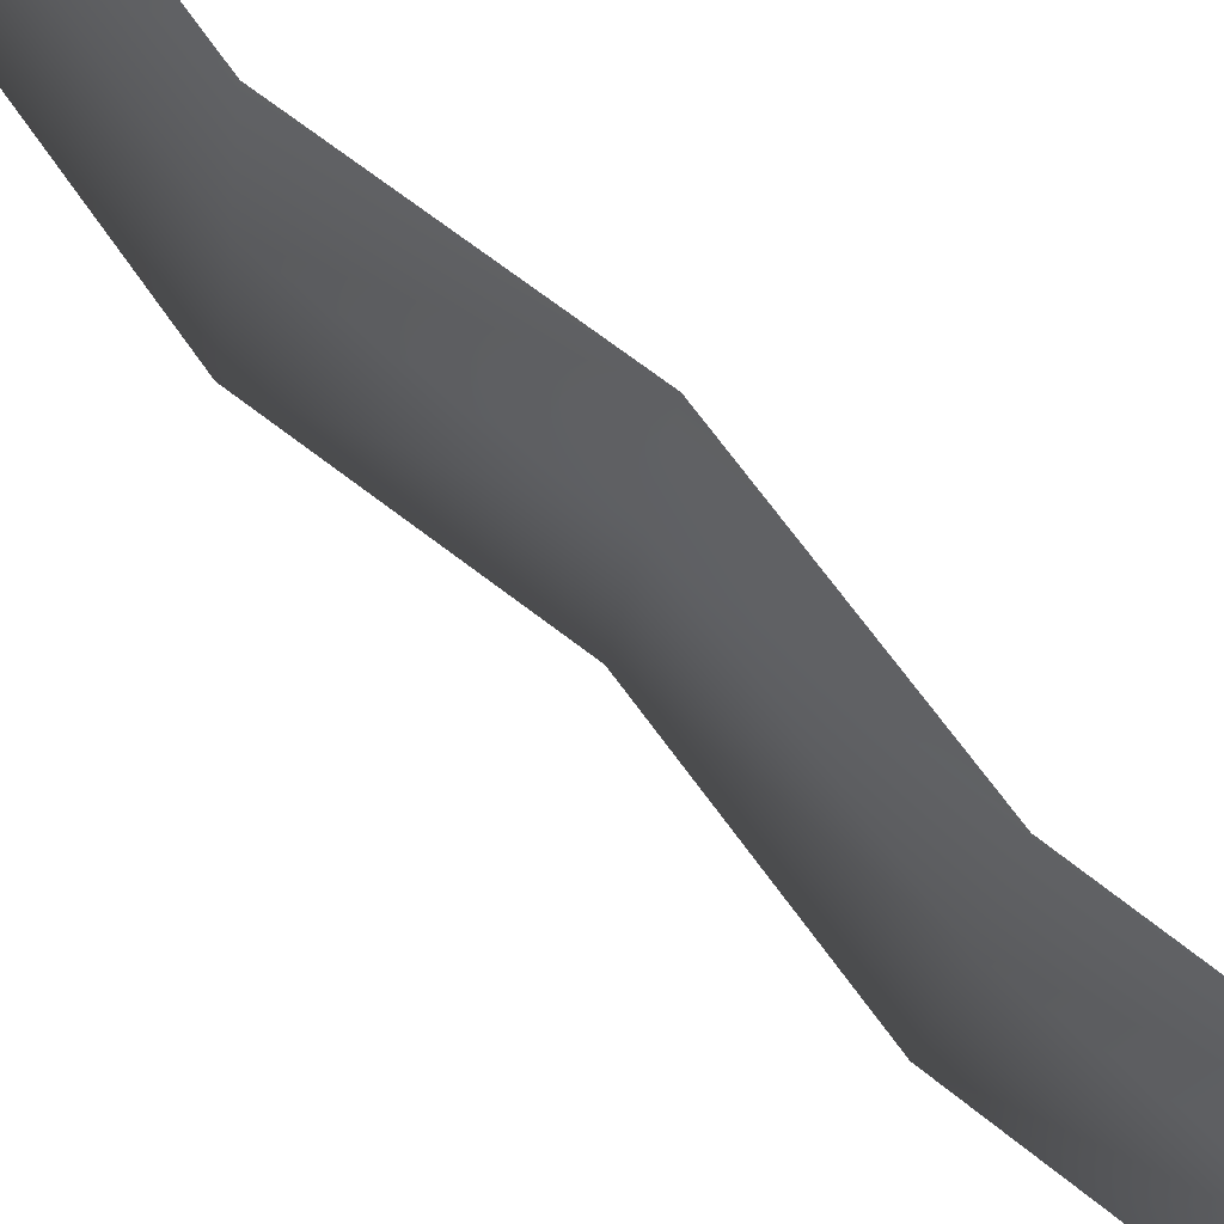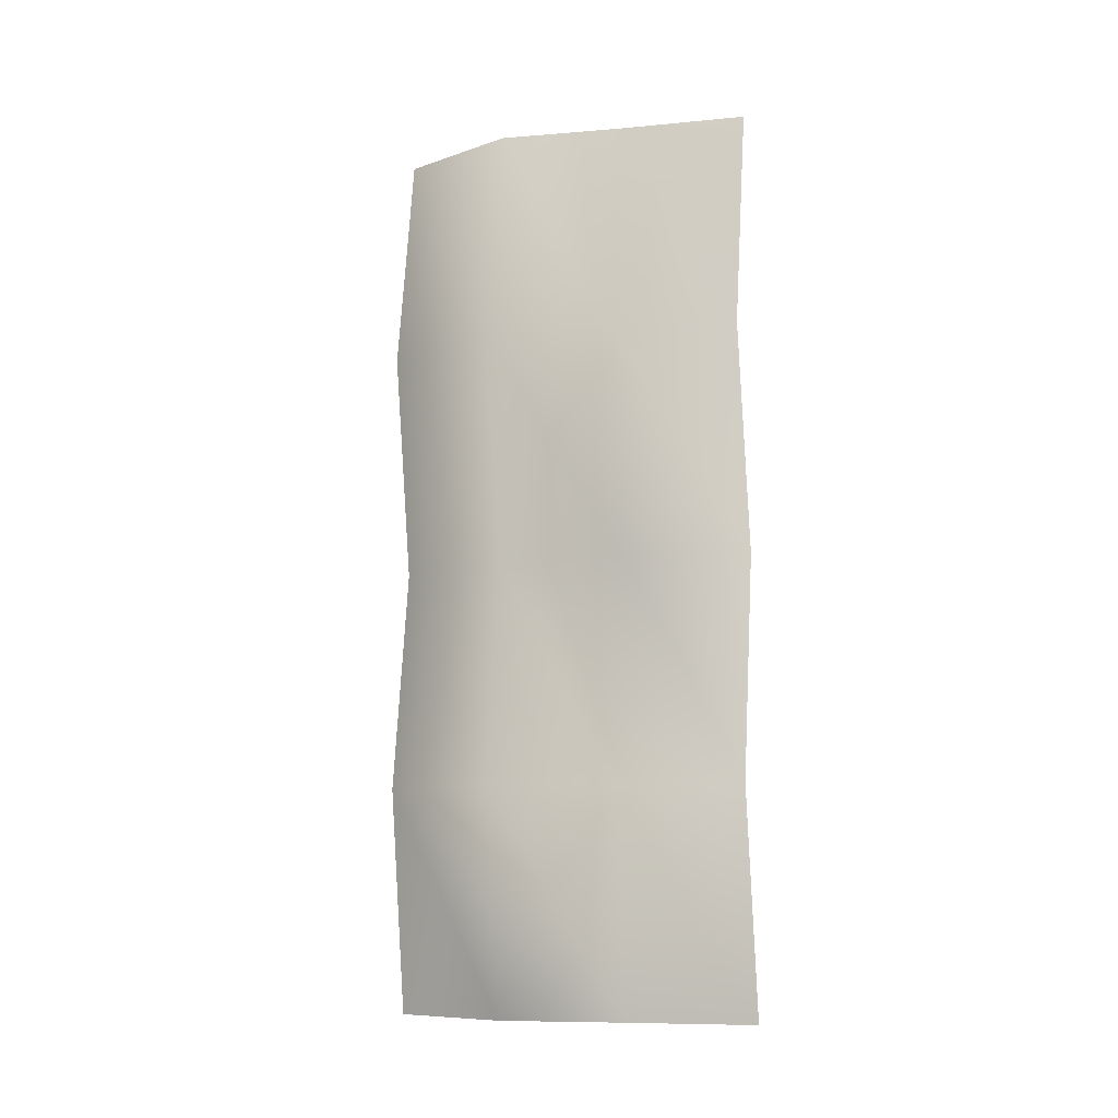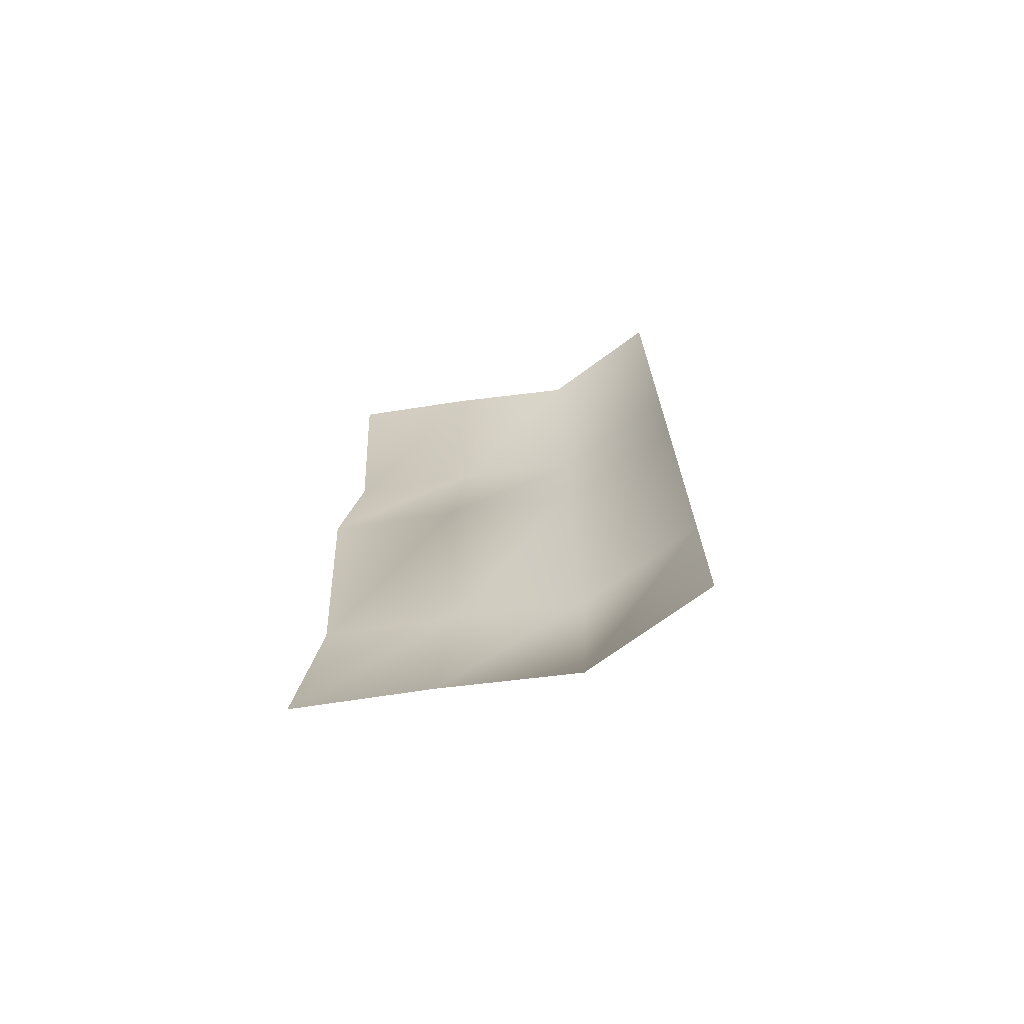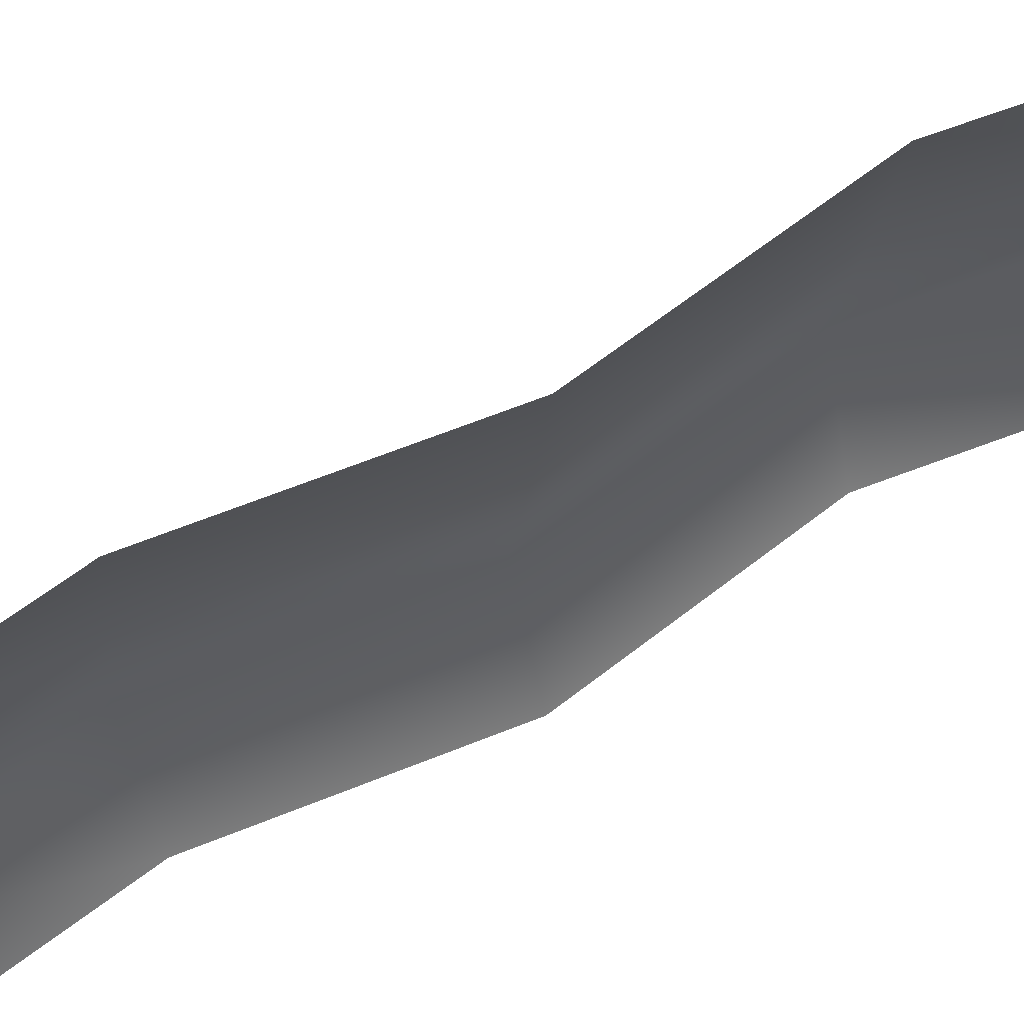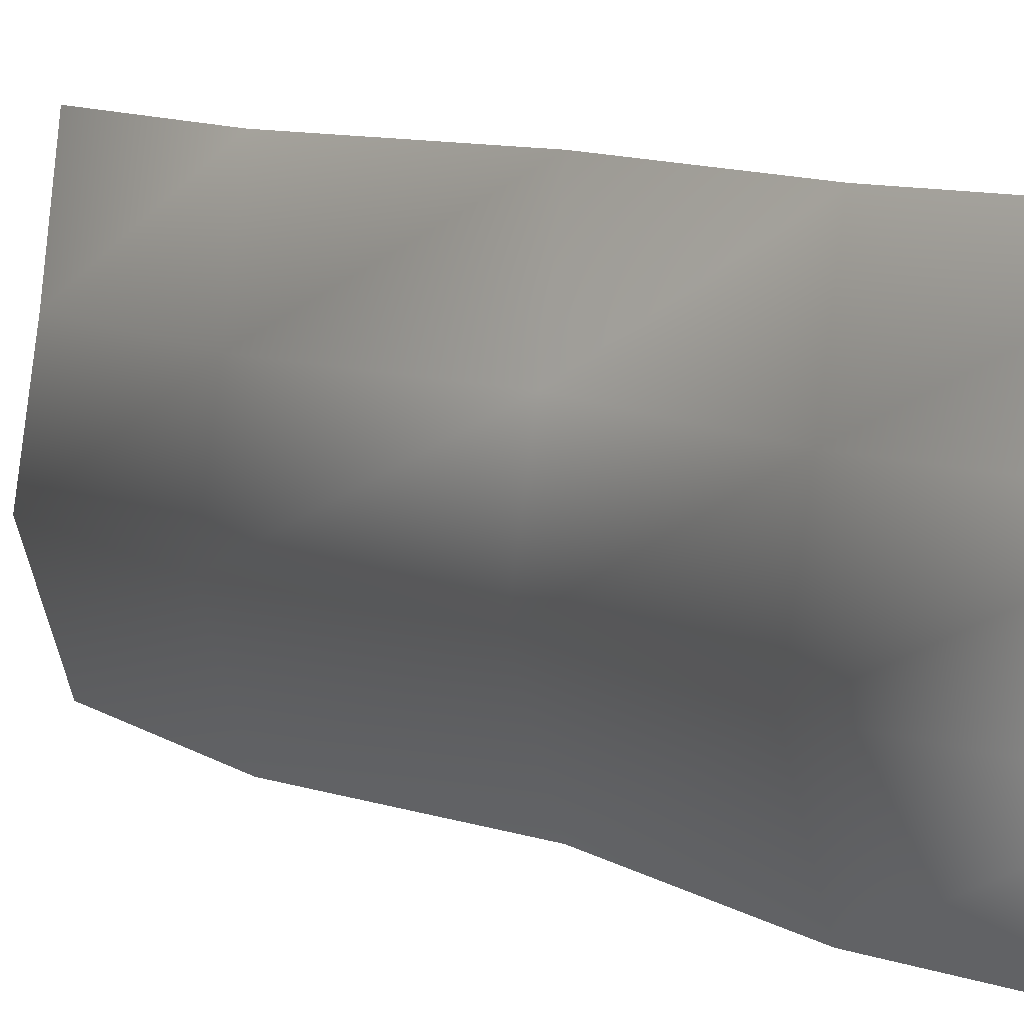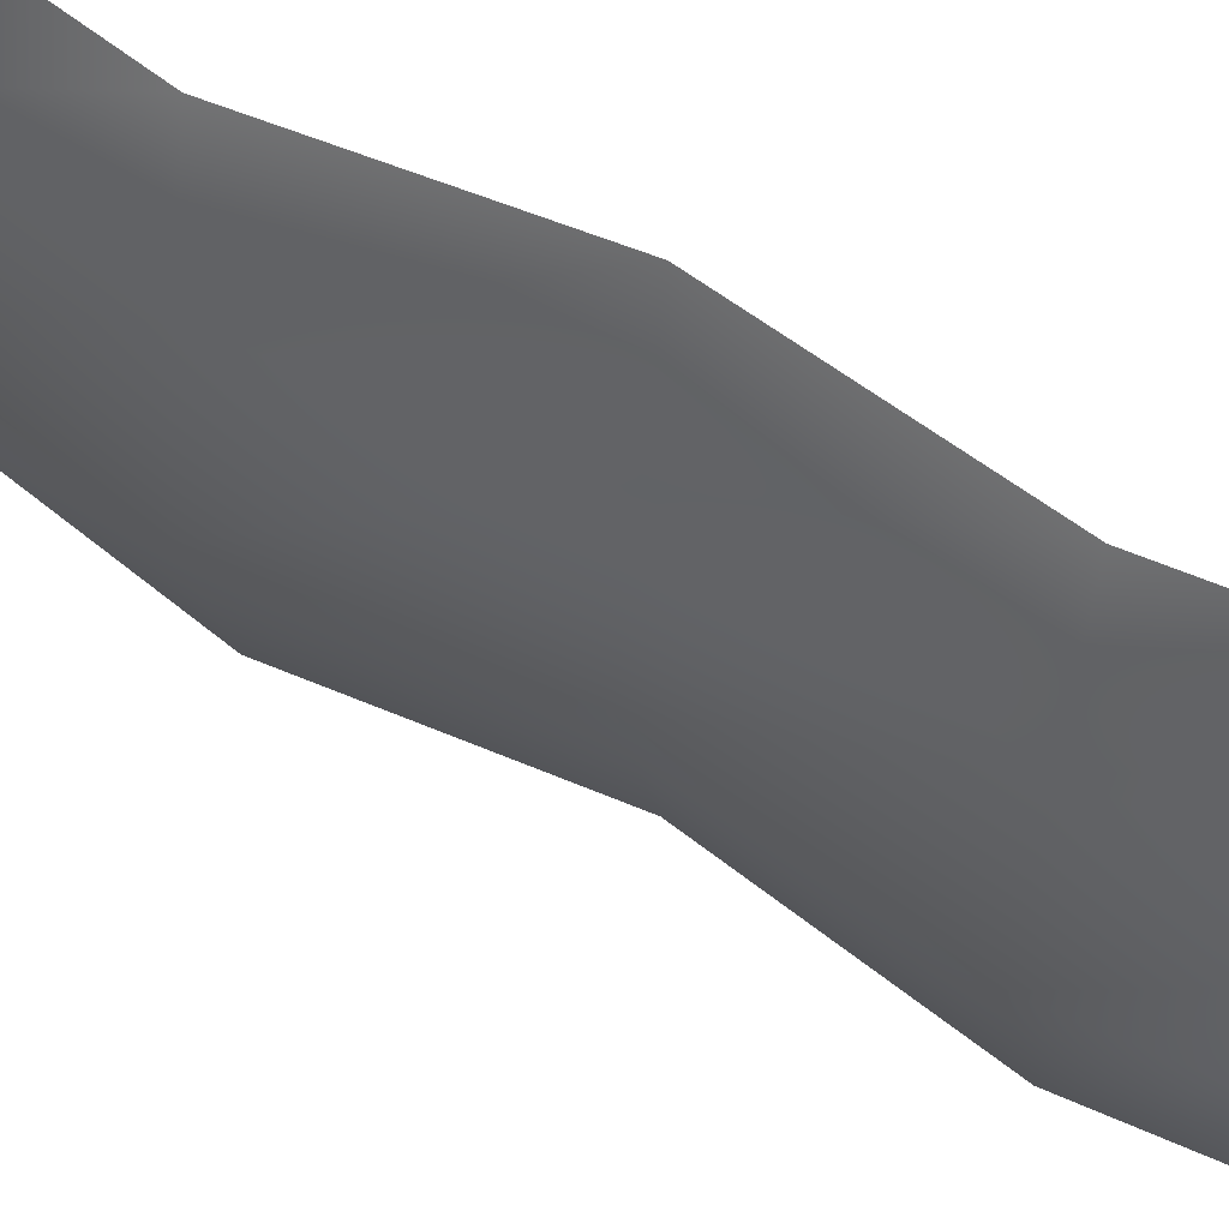
<metadata>
{"format":"obj","ext":"obj","renderer":"f3d","projection":"perspective","resolution":1024,"background":"white","views":[{"elev":70.5,"azim":-43.9,"up":"+Z"},{"elev":-9.5,"azim":-67.2,"up":"+Y"},{"elev":-70.7,"azim":107.5,"up":"+Y"},{"elev":62.8,"azim":59.9,"up":"+Z"},{"elev":10.5,"azim":-42.6,"up":"+Z"},{"elev":50.1,"azim":-55.5,"up":"+Z"}]}
</metadata>
<code>
o Vine_#2_Mesh.057
v 0.1026 -0.000208 -0.5
v 0.01203 -0.6002 -0.5
v 0.1026 -1.2 -0.5
v 0.0206 -1.8 -0.5
v 0.1026 -2.4 -0.5
v -0.01203 -0.000207 -0.1667
v -0.1026 -0.6002 -0.1667
v -0.01203 -1.2 -0.1667
v -0.09407 -1.8 -0.1667
v -0.01203 -2.4 -0.1667
v 0.05105 -0.000207 0.1667
v -0.03957 -0.6002 0.1667
v 0.05105 -1.2 0.1667
v -0.03099 -1.8 0.1667
v 0.05105 -2.4 0.1667
v 0.1026 -0.000207 0.5
v 0.01203 -0.6002 0.5
v 0.1026 -1.2 0.5
v 0.0206 -1.8 0.5
v 0.1026 -2.4 0.5
f 1 2 7
f 7 6 1
f 2 3 8
f 8 7 2
f 3 4 9
f 9 8 3
f 4 5 10
f 10 9 4
f 6 7 12
f 12 11 6
f 7 8 13
f 13 12 7
f 8 9 14
f 14 13 8
f 9 10 15
f 15 14 9
f 11 12 17
f 17 16 11
f 12 13 18
f 18 17 12
f 13 14 19
f 19 18 13
f 14 15 20
f 20 19 14

</code>
